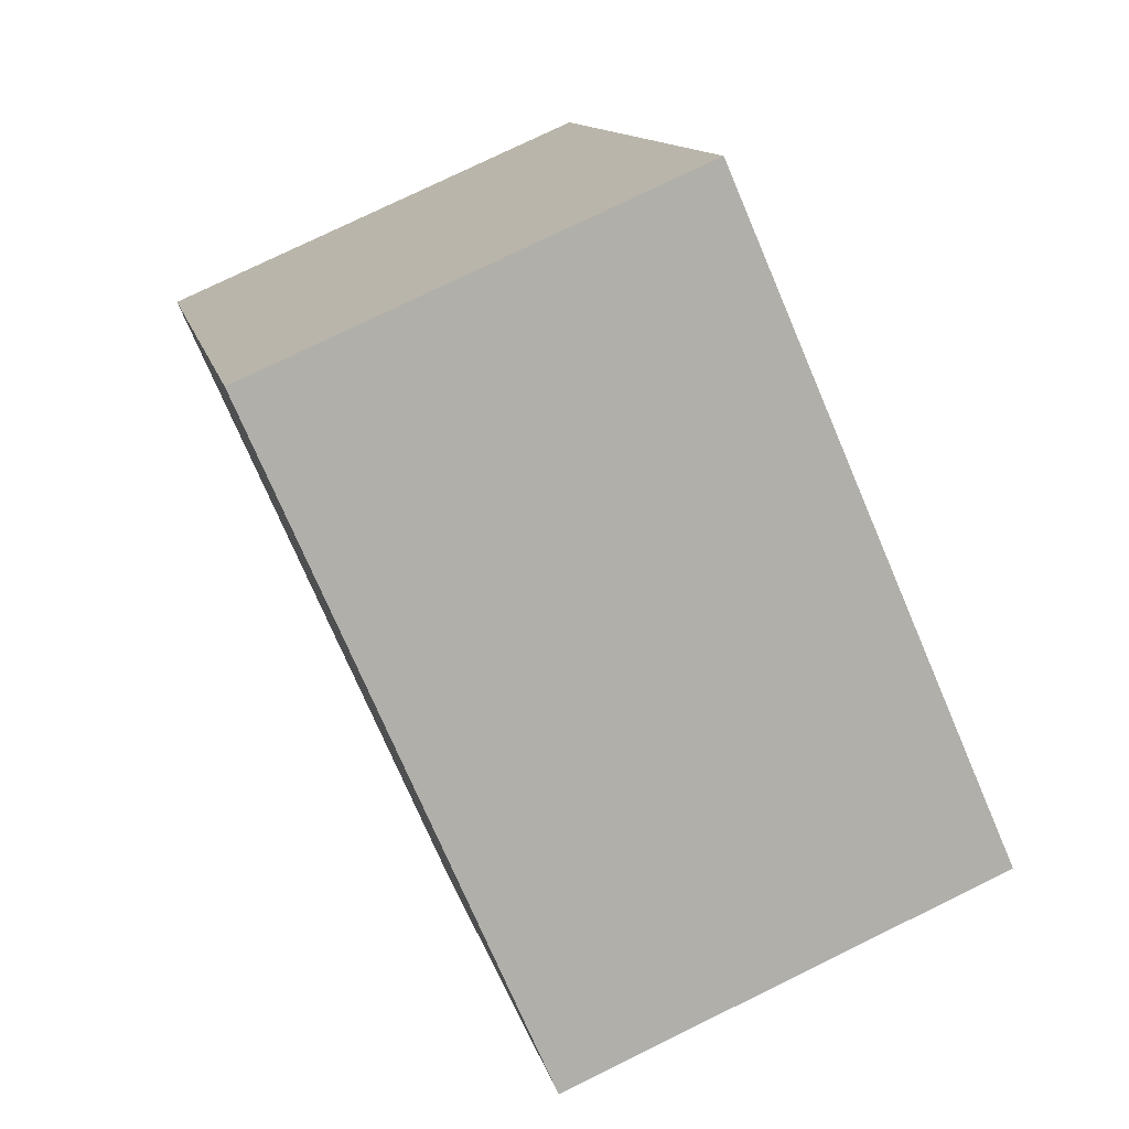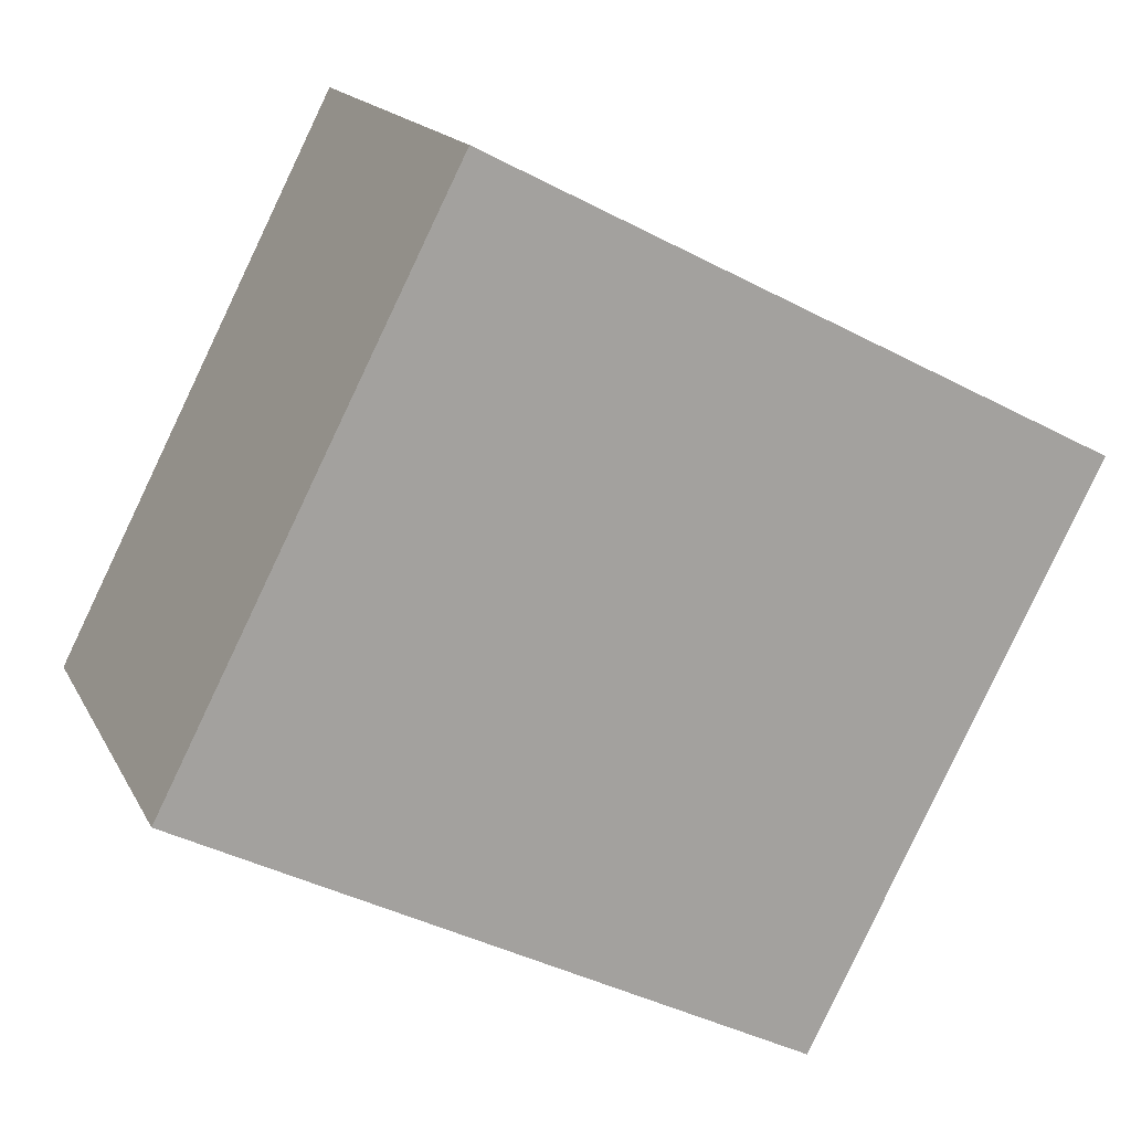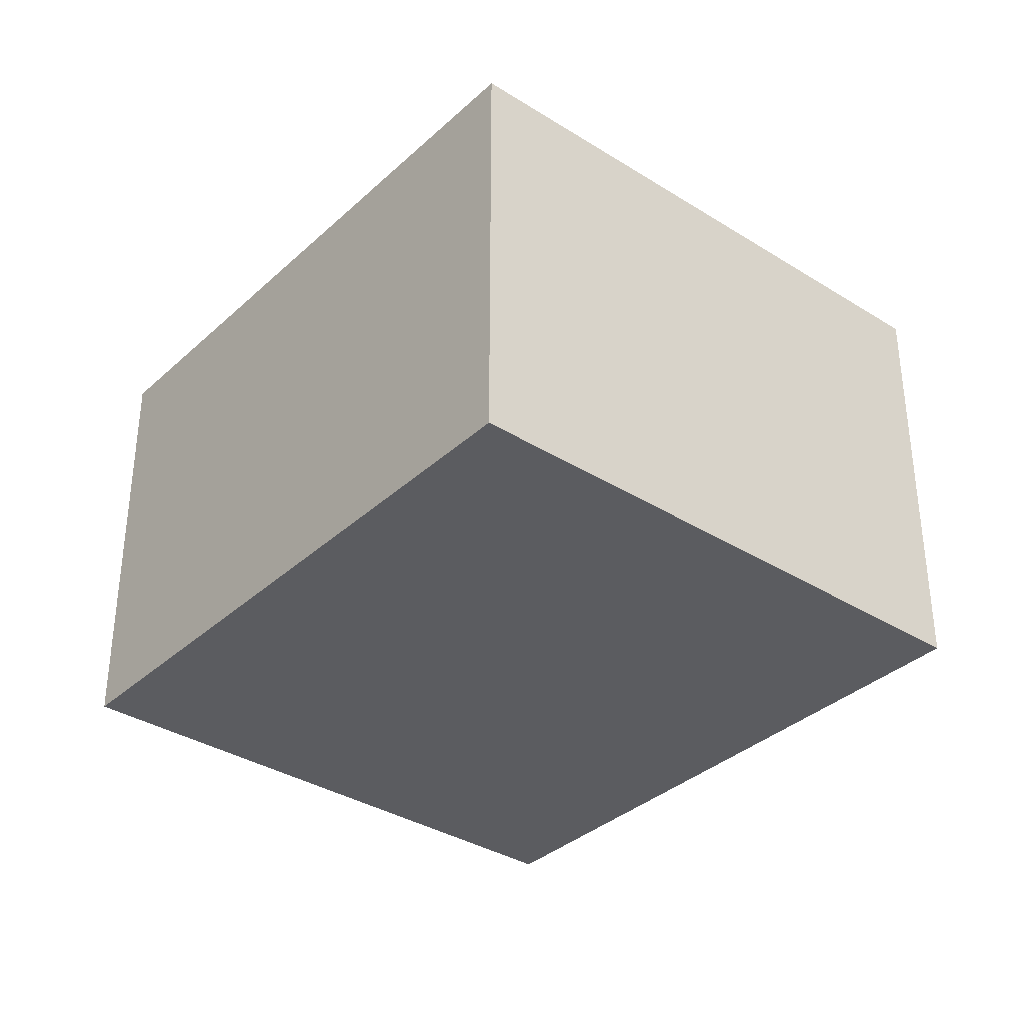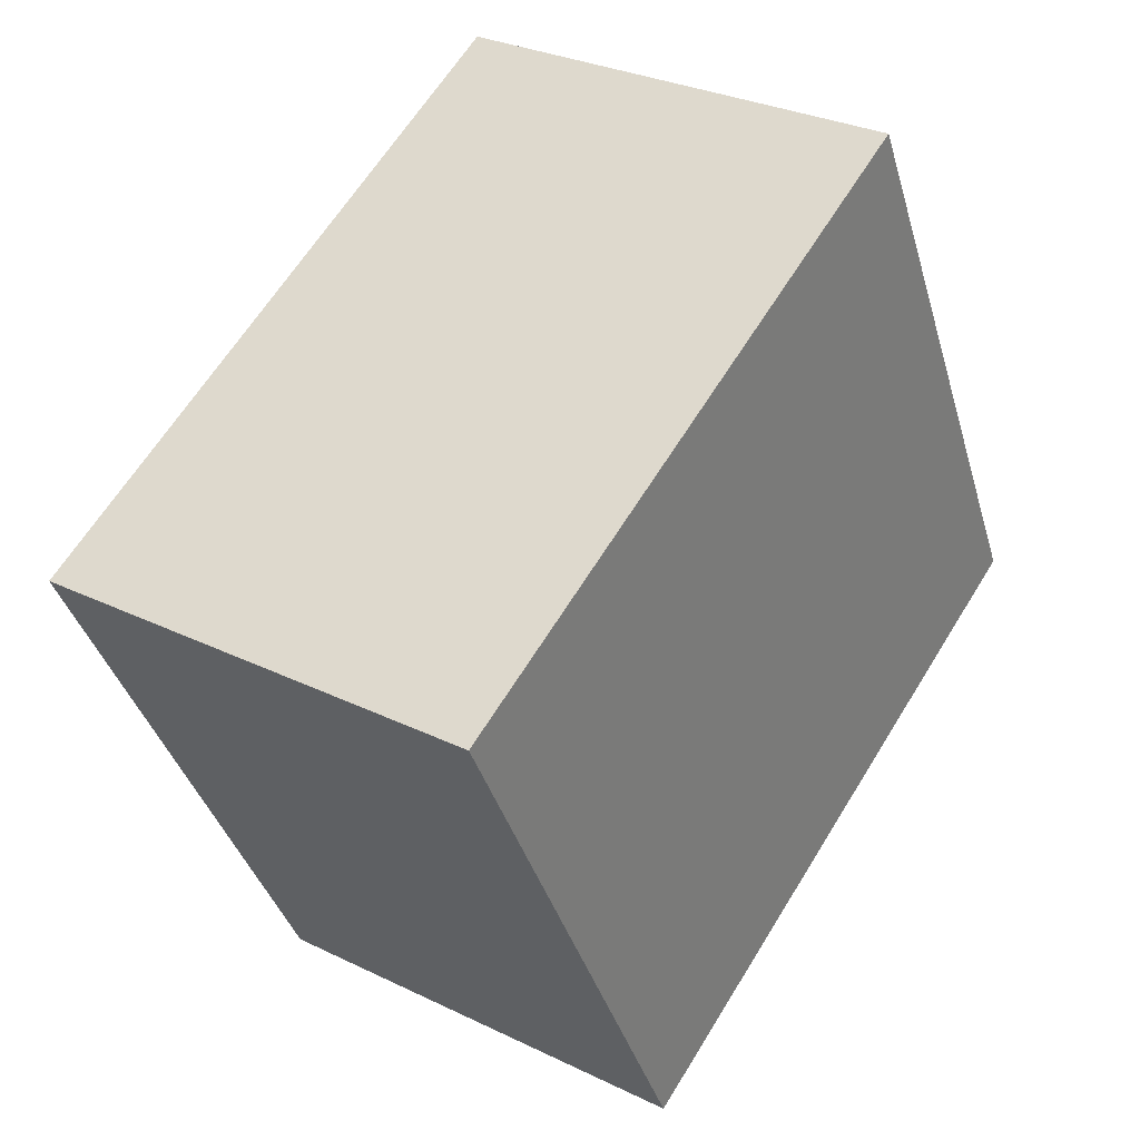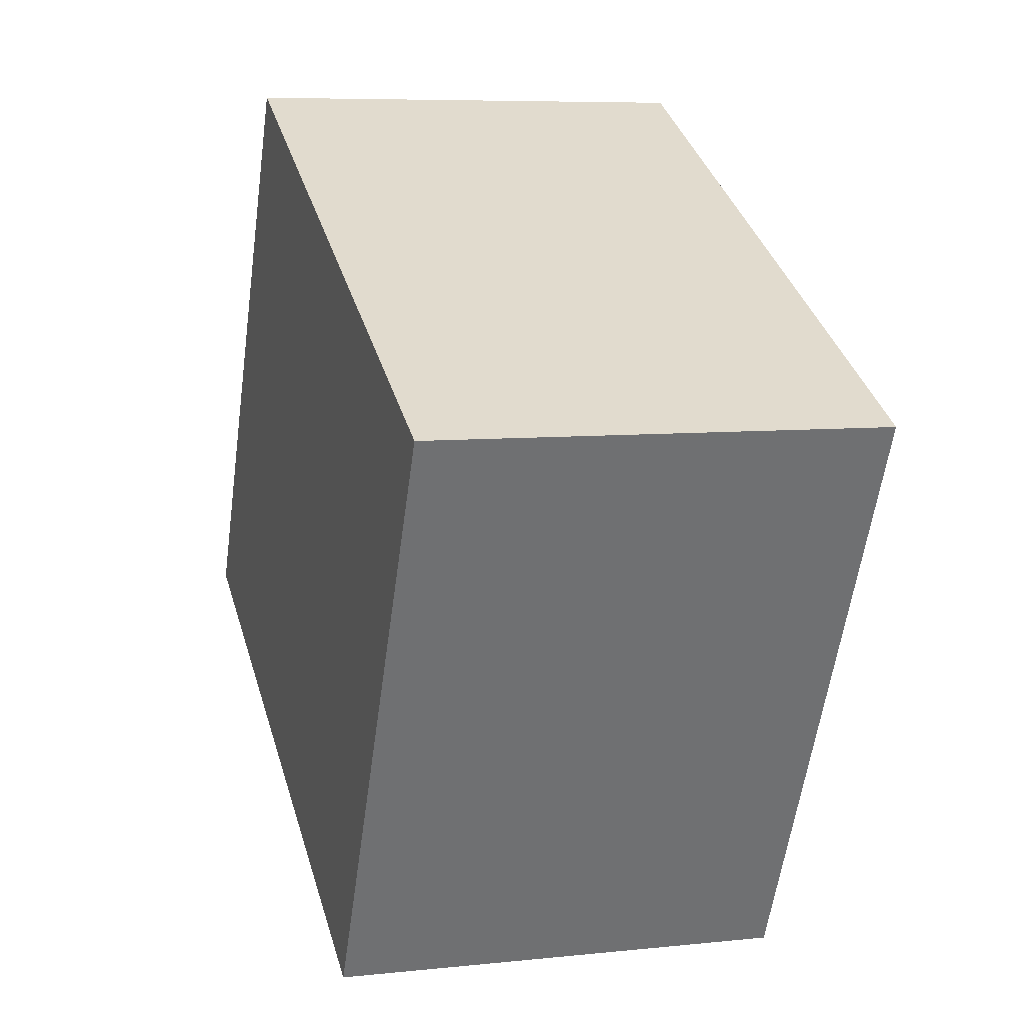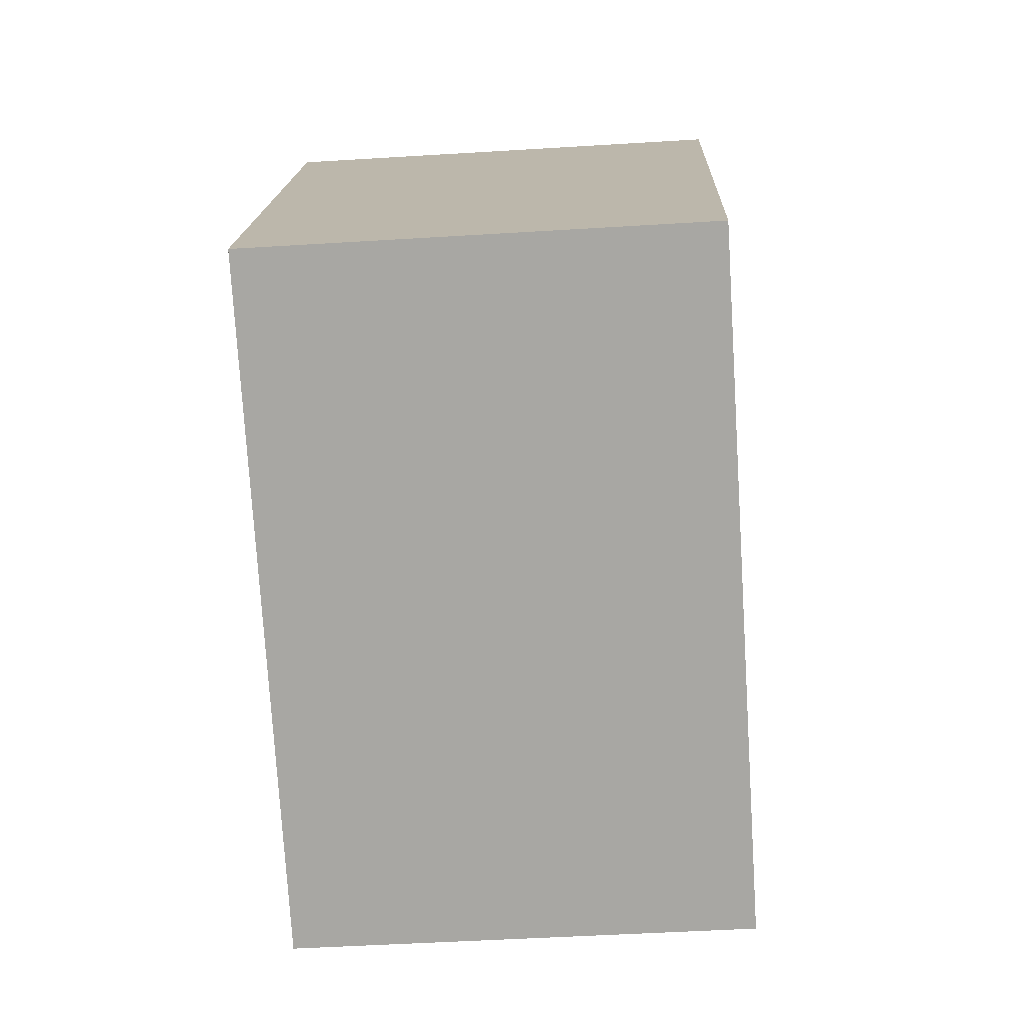
<metadata>
{"format":"obj","ext":"obj","renderer":"f3d","projection":"perspective","resolution":1024,"background":"white","views":[{"elev":77.2,"azim":64.0,"up":"+Z"},{"elev":16.4,"azim":-19.5,"up":"+Z"},{"elev":-35.1,"azim":-102.7,"up":"+Y"},{"elev":29.7,"azim":125.5,"up":"+Z"},{"elev":7.2,"azim":72.9,"up":"+Z"},{"elev":-47.7,"azim":-86.0,"up":"+Z"}]}
</metadata>
<code>
v  3.15 2.314 -1.611
v  1.474 2.314 2.88
v  4.623 2.314 1.269
v  0 2.314 1.417e-16
v  1.474 -1.763e-16 2.88
v  4.623 -7.77e-17 1.269
v  3.15 9.865e-17 -1.611
v  0 0 0
g defaultobject
f 1 2 3
f 2 1 4
f 5 3 2
f 3 5 6
f 6 1 3
f 1 6 7
f 7 4 1
f 4 7 8
f 8 2 4
f 2 8 5
f 5 7 6
f 7 5 8

</code>
